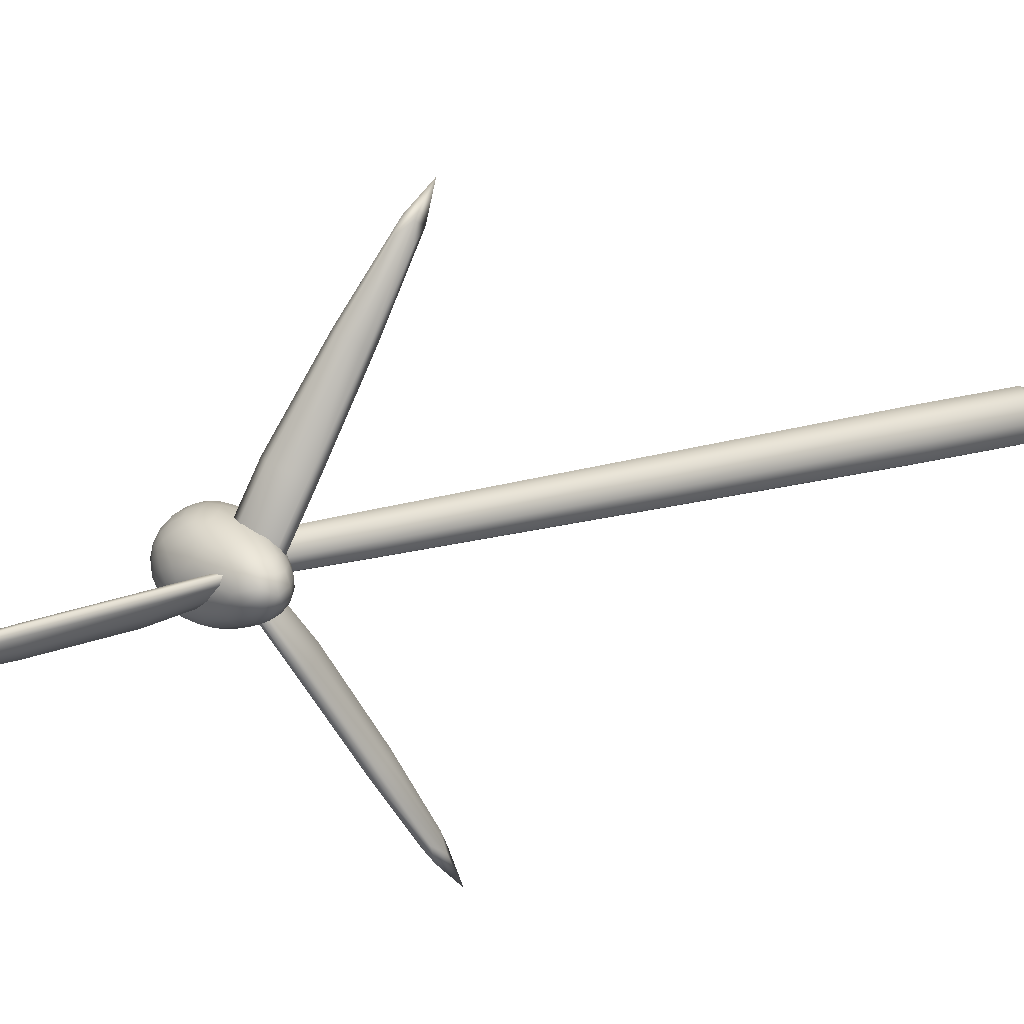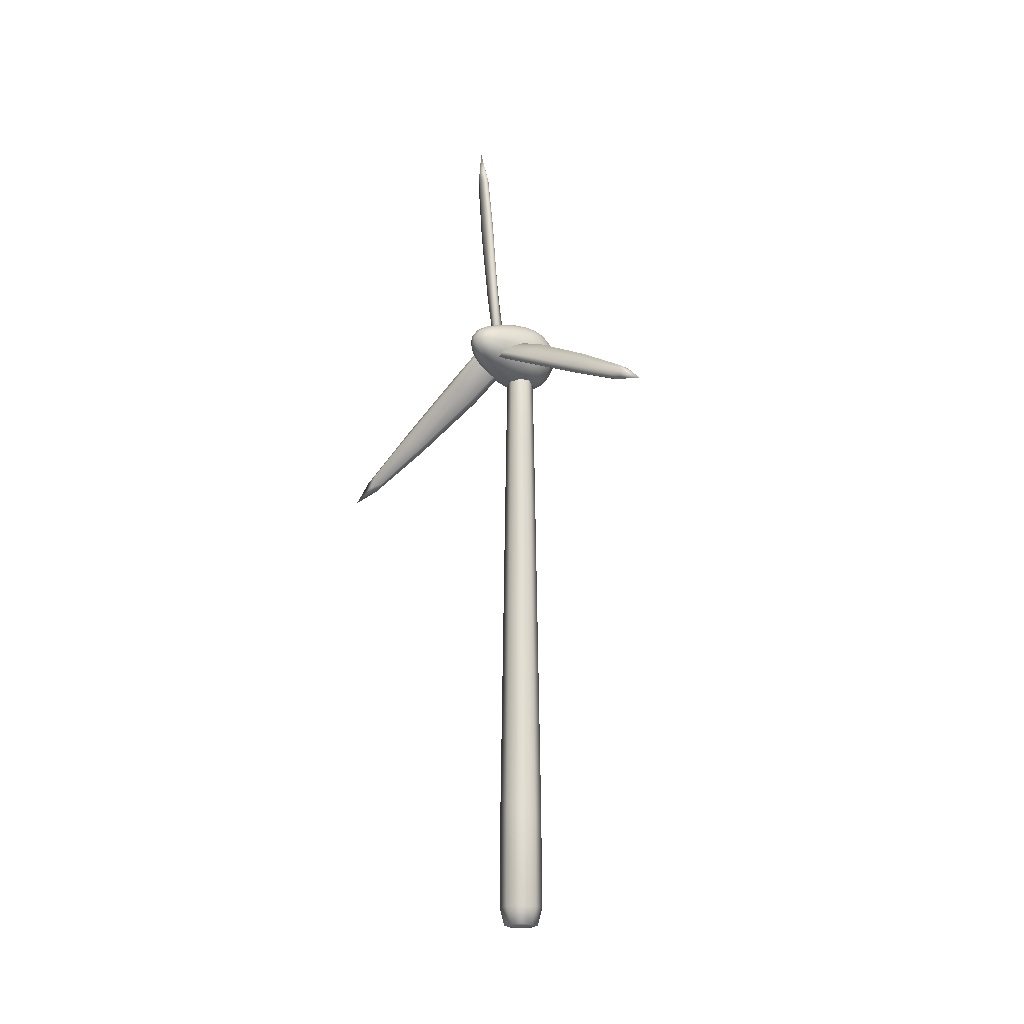
<metadata>
{"format":"obj","ext":"obj","renderer":"f3d","projection":"perspective","resolution":1024,"background":"white","views":[{"elev":15.9,"azim":-123.9,"up":"+Z"},{"elev":-21.4,"azim":-45.6,"up":"+Y"}]}
</metadata>
<code>
o windwmill_Cube.018
v 0.1423 6.059 -0.5869
v 0.0919 -0.9803 -0.5365
v 0.1423 6.059 -0.7508
v 0.0919 -0.9803 -0.8012
v 0.3062 6.059 -0.5869
v 0.3566 -0.9803 -0.5365
v 0.3062 6.059 -0.7508
v 0.3566 -0.9803 -0.8012
v 0.1034 4.86 -0.548
v 0.3451 4.86 -0.7897
v 0.1034 4.86 -0.7897
v 0.3451 4.86 -0.548
v 0.05995 0.2619 -0.5046
v 0.05995 0.2619 -0.8331
v 0.3885 0.2619 -0.5046
v 0.3885 0.2619 -0.8331
v 0.3857 -0.9901 -0.6689
v 0.2242 -0.9901 -0.5074
v 0.05725 -0.7913 -0.5019
v 0.3305 5.889 -0.7751
v 0.05725 -0.7913 -0.8358
v 0.3912 -0.7913 -0.5019
v 0.2242 6.065 -0.7687
v 0.1244 6.065 -0.6689
v 0.2242 -0.9901 -0.8304
v 0.3241 6.065 -0.6689
v 0.2242 6.065 -0.569
v 0.06274 -0.9901 -0.6689
v 0.118 5.889 -0.5626
v 0.3667 2.565 -0.8113
v 0.118 5.889 -0.7751
v 0.3305 5.889 -0.5626
v 0.2242 4.86 -0.5027
v 0.0581 4.86 -0.6689
v 0.3904 4.86 -0.6689
v 0.2242 4.86 -0.835
v 0.08176 2.565 -0.5264
v 0.08176 2.565 -0.8113
v 0.3667 2.565 -0.5264
v 0.3912 -0.7913 -0.8358
v 0.2242 0.2619 -0.8948
v 0.4501 0.2619 -0.6689
v -0.001661 0.2619 -0.6689
v 0.2242 0.2619 -0.443
v 0.2242 6.077 -0.6689
v 0.2242 5.89 -0.8151
v 0.3705 5.89 -0.6689
v 0.2242 -1.011 -0.6689
v 0.07802 5.89 -0.6689
v 0.2242 5.89 -0.5226
v 0.2242 2.565 -0.4729
v 0.02832 2.565 -0.6689
v 0.4202 2.565 -0.6689
v 0.2242 2.565 -0.8648
v 0.2242 -0.7923 -0.8987
v 0.4541 -0.7923 -0.6689
v -0.005582 -0.7923 -0.6689
v 0.2242 -0.7923 -0.439
v 0.4583 6.197 -0.3836
v -0.03382 5.986 -0.3316
v 0.4559 5.784 -0.4183
v 0.6533 6.014 -0.6866
v 0.4559 6.358 -0.7657
v -0.03382 6.341 -0.5463
v -0.03766 5.673 -0.6024
v 0.4521 5.69 -0.8218
v 0.4521 6.044 -1.036
v -0.03766 6.246 -0.9498
v -0.5639 6.017 -0.6815
v -0.04003 5.833 -0.9845
v 0.4855 5.889 -0.3697
v 0.4951 5.986 -0.35
v 0.4867 6.085 -0.3532
v 0.3492 6.153 -0.3244
v 0.2404 6.106 -0.2989
v 0.1198 6.052 -0.2997
v 0.119 5.915 -0.3112
v 0.239 5.862 -0.3194
v 0.3473 5.819 -0.3524
v -0.07485 6.269 -0.4557
v -0.08487 6.19 -0.3949
v -0.07485 6.1 -0.3538
v 0.3492 6.27 -0.3958
v 0.2404 6.315 -0.4256
v 0.1198 6.339 -0.473
v 0.6424 6.074 -0.5862
v 0.6121 6.122 -0.5083
v 0.5571 6.162 -0.4424
v 0.5552 5.828 -0.4704
v 0.6107 5.878 -0.5288
v 0.6417 5.937 -0.5978
v 0.4855 6.352 -0.6501
v 0.4951 6.325 -0.555
v 0.4867 6.276 -0.4687
v 0.6417 6.128 -0.7132
v 0.6107 6.216 -0.7337
v 0.5552 6.291 -0.7508
v 0.3473 6.4 -0.7042
v 0.239 6.409 -0.651
v 0.119 6.392 -0.6
v -0.5096 6.007 -0.5649
v -0.3959 5.999 -0.4746
v -0.2369 5.992 -0.3987
v -0.2369 6.279 -0.572
v -0.3959 6.208 -0.6013
v -0.5096 6.125 -0.6362
v 0.1159 5.662 -0.5298
v 0.2368 5.677 -0.4791
v 0.346 5.715 -0.4424
v -0.07613 5.878 -0.3724
v -0.08713 5.796 -0.428
v -0.07795 5.729 -0.501
v 0.5521 5.752 -0.7961
v 0.6084 5.822 -0.7668
v 0.6404 5.906 -0.7319
v 0.4835 5.72 -0.5153
v 0.4914 5.687 -0.6085
v 0.4817 5.676 -0.7069
v 0.4817 6.152 -0.9957
v 0.4914 6.234 -0.9401
v 0.4835 6.301 -0.8671
v 0.6404 6.024 -0.8032
v 0.6084 6.031 -0.8935
v 0.5521 6.038 -0.9694
v -0.07795 6.31 -0.8528
v -0.08713 6.344 -0.7596
v -0.07613 6.355 -0.6612
v 0.346 6.369 -0.8383
v 0.2368 6.354 -0.889
v 0.1159 6.316 -0.9257
v -0.5109 5.903 -0.6549
v -0.3981 5.814 -0.6344
v -0.24 5.739 -0.6173
v 0.1146 5.63 -0.6639
v 0.2345 5.621 -0.7172
v 0.3429 5.638 -0.7681
v 0.4804 5.762 -0.9124
v 0.4892 5.84 -0.9732
v 0.4804 5.93 -1.014
v 0.3429 6.115 -1.057
v 0.2345 6.169 -1.049
v 0.1146 6.211 -1.016
v -0.24 6.202 -0.8977
v -0.3981 6.152 -0.8393
v -0.5109 6.093 -0.7703
v -0.08114 5.755 -0.8994
v -0.09079 5.706 -0.8131
v -0.08001 5.678 -0.718
v -0.5117 5.956 -0.7819
v -0.3995 5.909 -0.8598
v -0.2419 5.869 -0.9257
v 0.1127 5.76 -0.9723
v 0.2331 5.716 -0.9425
v 0.3421 5.692 -0.8951
v 0.1127 5.878 -1.044
v 0.2331 5.925 -1.069
v 0.3421 5.978 -1.068
v -0.08114 5.945 -1.015
v -0.09079 6.044 -1.018
v -0.08001 6.141 -0.9984
v 0.339 5.982 -0.294
v 0.3952 6.069 -0.3116
v 0.298 6.036 -0.2898
v 0.2039 5.982 -0.2901
v 0.2973 5.929 -0.2987
v 0.3942 5.899 -0.326
v 0.4122 5.983 -0.3122
v 0.1394 6.219 -0.3484
v 0.06725 6.133 -0.3247
v 0.1831 6.172 -0.3213
v 0.2755 6.22 -0.3462
v 0.1831 6.264 -0.3766
v 0.06725 6.279 -0.4135
v 0.04802 6.21 -0.3632
v 0.5977 5.994 -0.4447
v 0.5598 6.077 -0.4075
v 0.5607 5.99 -0.3995
v 0.5588 5.906 -0.4219
v 0.6077 5.943 -0.4776
v 0.6341 6.001 -0.5328
v 0.6083 6.049 -0.4686
v 0.5977 6.237 -0.5922
v 0.5598 6.232 -0.5014
v 0.6083 6.19 -0.5541
v 0.6341 6.156 -0.6267
v 0.6077 6.232 -0.6525
v 0.5588 6.298 -0.6594
v 0.5607 6.279 -0.5745
v 0.339 6.376 -0.5327
v 0.3952 6.32 -0.4635
v 0.4122 6.36 -0.54
v 0.3942 6.387 -0.6215
v 0.2973 6.397 -0.5819
v 0.2039 6.38 -0.5308
v 0.298 6.355 -0.4834
v -0.3379 6.142 -0.4749
v -0.2353 6.084 -0.4052
v -0.2308 6.165 -0.4365
v -0.2353 6.231 -0.494
v -0.3769 6.173 -0.5267
v -0.4725 6.097 -0.5499
v -0.3769 6.082 -0.4714
v 0.1367 5.759 -0.3869
v 0.2729 5.757 -0.3851
v 0.1809 5.8 -0.3526
v 0.06558 5.841 -0.3492
v 0.0455 5.771 -0.4
v 0.06399 5.711 -0.4612
v 0.1799 5.719 -0.4224
v 0.5951 5.778 -0.6308
v 0.6325 5.864 -0.6512
v 0.6062 5.818 -0.5853
v 0.5571 5.769 -0.5403
v 0.5576 5.734 -0.6202
v 0.5556 5.73 -0.7071
v 0.6052 5.794 -0.6893
v 0.5951 6.172 -0.8694
v 0.5571 6.257 -0.8358
v 0.6062 6.194 -0.8131
v 0.6325 6.115 -0.8031
v 0.6052 6.113 -0.8829
v 0.5556 6.127 -0.9477
v 0.5576 6.202 -0.9033
v 0.1367 6.397 -0.7731
v 0.06558 6.393 -0.6838
v 0.1809 6.409 -0.7212
v 0.2729 6.4 -0.7745
v 0.1799 6.384 -0.8252
v 0.06399 6.354 -0.8506
v 0.0455 6.38 -0.7686
v -0.3396 5.858 -0.4987
v -0.2363 5.903 -0.4204
v -0.3778 5.917 -0.4852
v -0.4735 5.916 -0.565
v -0.3788 5.836 -0.555
v -0.2379 5.774 -0.5323
v -0.2327 5.829 -0.4648
v 0.3347 5.633 -0.595
v 0.3915 5.677 -0.5175
v 0.2939 5.646 -0.5429
v 0.1996 5.631 -0.5937
v 0.2929 5.622 -0.6469
v 0.3899 5.638 -0.6843
v 0.4081 5.651 -0.5995
v 0.5934 5.889 -0.8932
v 0.6314 5.934 -0.8182
v 0.6043 5.857 -0.8414
v 0.5545 5.8 -0.8741
v 0.5557 5.865 -0.9316
v 0.5545 5.947 -0.9629
v 0.6043 5.949 -0.8967
v 0.3347 6.271 -0.9812
v 0.3915 6.32 -0.9069
v 0.4081 6.259 -0.9681
v 0.3899 6.19 -1.019
v 0.2929 6.23 -1.016
v 0.1996 6.274 -0.983
v 0.2939 6.311 -0.9457
v -0.3396 6.252 -0.7373
v -0.2363 6.301 -0.661
v -0.2327 6.296 -0.7479
v -0.2379 6.262 -0.8278
v -0.3788 6.213 -0.7828
v -0.4735 6.167 -0.7169
v -0.3778 6.237 -0.6788
v -0.3422 5.793 -0.7759
v -0.2396 5.732 -0.7087
v -0.3804 5.799 -0.7156
v -0.4752 5.875 -0.7415
v -0.381 5.84 -0.814
v -0.2405 5.799 -0.8667
v -0.2359 5.751 -0.7936
v 0.1325 5.654 -0.8354
v 0.2686 5.651 -0.8373
v 0.1765 5.634 -0.7862
v 0.06128 5.644 -0.7467
v 0.04143 5.671 -0.8282
v 0.0603 5.71 -0.9046
v 0.1759 5.675 -0.8847
v 0.3321 5.812 -1.02
v 0.3882 5.898 -1.043
v 0.4056 5.821 -1.005
v 0.3882 5.751 -0.9546
v 0.2908 5.767 -0.9915
v 0.1969 5.811 -1.022
v 0.2908 5.858 -1.047
v 0.1325 6.048 -1.074
v 0.06128 6.132 -1.042
v 0.1765 6.101 -1.069
v 0.2686 6.048 -1.078
v 0.1759 5.995 -1.078
v 0.0603 5.961 -1.056
v 0.04143 6.047 -1.056
v -0.3422 6.037 -0.9234
v -0.4752 6.03 -0.8353
v -0.3804 6.088 -0.8906
v -0.2396 6.124 -0.9462
v -0.2359 6.04 -0.9686
v -0.2405 5.954 -0.9606
v -0.381 5.981 -0.8995
v -0.3263 8.326 -0.8677
v -0.04953 6.11 -0.7815
v -0.3827 8.327 -0.7369
v -0.2401 6.107 -0.6459
v -0.1163 6.737 -0.8862
v -0.3114 6.735 -0.6729
v -0.3263 4.701 -2.593
v -0.04953 5.884 -0.7167
v -0.3827 4.814 -2.659
v -0.2401 6.003 -0.782
v -0.1163 5.48 -1.208
v -0.3114 5.665 -1.313
v -0.3263 5.019 1.409
v -0.04953 6.053 -0.5536
v -0.3827 4.905 1.344
v -0.2401 5.937 -0.624
v -0.1163 5.83 0.04192
v -0.3114 5.646 -0.06621
v -0.2637 8.335 -0.826
v -0.000138 6.127 -0.7271
v -0.3202 8.336 -0.6952
v -0.1908 6.125 -0.5914
v -0.04104 6.755 -0.8218
v -0.2363 6.753 -0.6083
v -0.2637 4.733 -2.622
v -0.000138 5.922 -0.7594
v -0.3202 4.845 -2.688
v -0.1908 6.041 -0.8247
v -0.04104 5.526 -1.255
v -0.2363 5.712 -1.361
v -0.2637 4.979 1.396
v -0.000138 5.997 -0.5654
v -0.3202 4.865 1.331
v -0.1908 5.881 -0.6357
v -0.04104 5.765 0.02522
v -0.2363 5.581 -0.08289
v -0.375 8.47 -0.8082
v -0.3558 7.633 -0.7062
v -0.1484 6.088 -0.7148
v -0.05002 6.248 -0.8407
v -0.2803 6.245 -0.6502
v -0.2393 7.633 -0.8925
v -0.2279 6.733 -0.7916
v -0.375 4.681 -2.747
v -0.3558 5.187 -2.074
v -0.1484 5.952 -0.7314
v -0.05002 5.763 -0.8069
v -0.2803 5.93 -0.8994
v -0.2393 5.026 -1.98
v -0.2279 5.564 -1.251
v -0.375 4.896 1.504
v -0.3558 5.226 0.7279
v -0.1484 6.006 -0.6057
v -0.05002 6.035 -0.4042
v -0.2803 5.872 -0.5022
v -0.2393 5.387 0.821
v -0.2279 5.75 -0.009018
v -0.2982 8.48 -0.7581
v -0.2786 7.646 -0.65
v -0.089 6.11 -0.6478
v 0.01614 6.269 -0.7738
v -0.2143 6.266 -0.5832
v -0.162 7.646 -0.8365
v -0.1246 6.757 -0.703
v -0.2982 4.719 -2.781
v -0.2786 5.229 -2.113
v -0.089 5.999 -0.7842
v 0.01614 5.811 -0.8584
v -0.2143 5.977 -0.9511
v -0.162 5.068 -2.02
v -0.1246 5.628 -1.317
v -0.2982 4.847 1.488
v -0.2786 5.171 0.7114
v -0.089 5.937 -0.6199
v 0.01614 5.967 -0.4196
v -0.2143 5.803 -0.5175
v -0.162 5.332 0.8044
v -0.1246 5.661 -0.03197
v -0.308 8.474 -0.86
v -0.001409 6.101 -0.7614
v -0.3652 8.476 -0.7063
v -0.236 6.097 -0.6012
v -0.04204 6.746 -0.894
v -0.3105 6.744 -0.6006
v -0.308 4.634 -2.725
v -0.001409 5.906 -0.7194
v -0.3652 4.766 -2.803
v -0.236 6.046 -0.7963
v -0.04204 5.468 -1.212
v -0.3105 5.723 -1.356
v -0.308 4.939 1.533
v -0.001409 6.04 -0.5711
v -0.3652 4.805 1.458
v -0.236 5.903 -0.6544
v -0.04204 5.832 0.05384
v -0.3105 5.579 -0.09483
v -0.1774 6.241 -0.7576
v -0.3135 7.644 -0.81
v -0.1774 5.839 -0.8421
v -0.3135 5.092 -2.032
v -0.1774 5.967 -0.4521
v -0.3135 5.31 0.7899
v -0.08658 6.27 -0.6654
v -0.207 7.663 -0.7329
v -0.08658 5.904 -0.9133
v -0.207 5.149 -2.086
v -0.08658 5.872 -0.4732
v -0.207 5.234 0.7672
v -0.3647 8.777 -0.7868
v -0.3391 7.654 -0.6438
v -0.1157 6.062 -0.6703
v 0.02675 6.257 -0.842
v -0.2907 6.253 -0.5809
v -0.1814 7.653 -0.8991
v -0.3647 4.546 -3.024
v -0.3391 5.231 -2.123
v -0.1157 6.004 -0.7308
v 0.02675 5.758 -0.8143
v -0.2907 5.986 -0.9411
v -0.1814 5.01 -1.995
v -0.3647 4.724 1.759
v -0.3391 5.161 0.7148
v -0.1157 5.98 -0.6507
v 0.02675 6.031 -0.3956
v -0.2907 5.807 -0.5298
v -0.1814 5.383 0.8422
f 1 27 45 24
f 27 5 26 45
f 45 26 7 23
f 24 45 23 3
f 11 31 46 36
f 31 3 23 46
f 46 23 7 20
f 36 46 20 10
f 10 20 47 35
f 20 7 26 47
f 47 26 5 32
f 35 47 32 12
f 6 18 48 17
f 18 2 28 48
f 48 28 4 25
f 17 48 25 8
f 9 29 49 34
f 29 1 24 49
f 49 24 3 31
f 34 49 31 11
f 12 32 50 33
f 32 5 27 50
f 50 27 1 29
f 33 50 29 9
f 15 39 51 44
f 39 12 33 51
f 51 33 9 37
f 44 51 37 13
f 13 37 52 43
f 37 9 34 52
f 52 34 11 38
f 43 52 38 14
f 16 30 53 42
f 30 10 35 53
f 53 35 12 39
f 42 53 39 15
f 14 38 54 41
f 38 11 36 54
f 54 36 10 30
f 41 54 30 16
f 4 21 55 25
f 21 14 41 55
f 55 41 16 40
f 25 55 40 8
f 8 40 56 17
f 40 16 42 56
f 56 42 15 22
f 17 56 22 6
f 2 19 57 28
f 19 13 43 57
f 57 43 14 21
f 28 57 21 4
f 6 22 58 18
f 22 15 44 58
f 58 44 13 19
f 18 58 19 2
f 162 163 161 167
f 164 165 161 163
f 166 167 161 165
f 59 74 162 73
f 74 75 163 162
f 73 162 167 72
f 60 77 164 76
f 77 78 165 164
f 76 164 163 75
f 61 71 166 79
f 71 72 167 166
f 79 166 165 78
f 169 170 168 174
f 171 172 168 170
f 173 174 168 172
f 60 76 169 82
f 76 75 170 169
f 82 169 174 81
f 59 83 171 74
f 83 84 172 171
f 74 171 170 75
f 64 80 173 85
f 80 81 174 173
f 85 173 172 84
f 176 177 175 181
f 178 179 175 177
f 180 181 175 179
f 59 73 176 88
f 73 72 177 176
f 88 176 181 87
f 61 89 178 71
f 89 90 179 178
f 71 178 177 72
f 62 86 180 91
f 86 87 181 180
f 91 180 179 90
f 183 184 182 188
f 185 186 182 184
f 187 188 182 186
f 59 88 183 94
f 88 87 184 183
f 94 183 188 93
f 62 95 185 86
f 95 96 186 185
f 86 185 184 87
f 63 92 187 97
f 92 93 188 187
f 97 187 186 96
f 190 191 189 195
f 192 193 189 191
f 194 195 189 193
f 59 94 190 83
f 94 93 191 190
f 83 190 195 84
f 63 98 192 92
f 98 99 193 192
f 92 192 191 93
f 64 85 194 100
f 85 84 195 194
f 100 194 193 99
f 197 198 196 202
f 199 200 196 198
f 201 202 196 200
f 60 82 197 103
f 82 81 198 197
f 103 197 202 102
f 64 104 199 80
f 104 105 200 199
f 80 199 198 81
f 69 101 201 106
f 101 102 202 201
f 106 201 200 105
f 204 205 203 209
f 206 207 203 205
f 208 209 203 207
f 61 79 204 109
f 79 78 205 204
f 109 204 209 108
f 60 110 206 77
f 110 111 207 206
f 77 206 205 78
f 65 107 208 112
f 107 108 209 208
f 112 208 207 111
f 211 212 210 216
f 213 214 210 212
f 215 216 210 214
f 62 91 211 115
f 91 90 212 211
f 115 211 216 114
f 61 116 213 89
f 116 117 214 213
f 89 213 212 90
f 66 113 215 118
f 113 114 216 215
f 118 215 214 117
f 218 219 217 223
f 220 221 217 219
f 222 223 217 221
f 63 97 218 121
f 97 96 219 218
f 121 218 223 120
f 62 122 220 95
f 122 123 221 220
f 95 220 219 96
f 67 119 222 124
f 119 120 223 222
f 124 222 221 123
f 225 226 224 230
f 227 228 224 226
f 229 230 224 228
f 64 100 225 127
f 100 99 226 225
f 127 225 230 126
f 63 128 227 98
f 128 129 228 227
f 98 227 226 99
f 68 125 229 130
f 125 126 230 229
f 130 229 228 129
f 232 233 231 237
f 234 235 231 233
f 236 237 231 235
f 60 103 232 110
f 103 102 233 232
f 110 232 237 111
f 69 131 234 101
f 131 132 235 234
f 101 234 233 102
f 65 112 236 133
f 112 111 237 236
f 133 236 235 132
f 239 240 238 244
f 241 242 238 240
f 243 244 238 242
f 61 109 239 116
f 109 108 240 239
f 116 239 244 117
f 65 134 241 107
f 134 135 242 241
f 107 241 240 108
f 66 118 243 136
f 118 117 244 243
f 136 243 242 135
f 246 247 245 251
f 248 249 245 247
f 250 251 245 249
f 62 115 246 122
f 115 114 247 246
f 122 246 251 123
f 66 137 248 113
f 137 138 249 248
f 113 248 247 114
f 67 124 250 139
f 124 123 251 250
f 139 250 249 138
f 253 254 252 258
f 255 256 252 254
f 257 258 252 256
f 63 121 253 128
f 121 120 254 253
f 128 253 258 129
f 67 140 255 119
f 140 141 256 255
f 119 255 254 120
f 68 130 257 142
f 130 129 258 257
f 142 257 256 141
f 260 261 259 265
f 262 263 259 261
f 264 265 259 263
f 64 127 260 104
f 127 126 261 260
f 104 260 265 105
f 68 143 262 125
f 143 144 263 262
f 125 262 261 126
f 69 106 264 145
f 106 105 265 264
f 145 264 263 144
f 267 268 266 272
f 269 270 266 268
f 271 272 266 270
f 65 133 267 148
f 133 132 268 267
f 148 267 272 147
f 69 149 269 131
f 149 150 270 269
f 131 269 268 132
f 70 146 271 151
f 146 147 272 271
f 151 271 270 150
f 274 275 273 279
f 276 277 273 275
f 278 279 273 277
f 66 136 274 154
f 136 135 275 274
f 154 274 279 153
f 65 148 276 134
f 148 147 277 276
f 134 276 275 135
f 70 152 278 146
f 152 153 279 278
f 146 278 277 147
f 281 282 280 286
f 283 284 280 282
f 285 286 280 284
f 67 139 281 157
f 139 138 282 281
f 157 281 286 156
f 66 154 283 137
f 154 153 284 283
f 137 283 282 138
f 70 155 285 152
f 155 156 286 285
f 152 285 284 153
f 288 289 287 293
f 290 291 287 289
f 292 293 287 291
f 68 142 288 160
f 142 141 289 288
f 160 288 293 159
f 67 157 290 140
f 157 156 291 290
f 140 290 289 141
f 70 158 292 155
f 158 159 293 292
f 155 292 291 156
f 295 296 294 300
f 297 298 294 296
f 299 300 294 298
f 69 145 295 149
f 145 144 296 295
f 149 295 300 150
f 68 160 297 143
f 160 159 298 297
f 143 297 296 144
f 70 151 299 158
f 151 150 300 299
f 158 299 298 159
f 305 340 397 343
f 340 302 339 397
f 397 339 304 341
f 343 397 341 306
f 301 342 398 337
f 342 305 343 398
f 398 343 306 338
f 337 398 338 303
f 311 347 399 350
f 347 308 346 399
f 399 346 310 348
f 350 399 348 312
f 307 349 400 344
f 349 311 350 400
f 400 350 312 345
f 344 400 345 309
f 317 354 401 357
f 354 314 353 401
f 401 353 316 355
f 357 401 355 318
f 313 356 402 351
f 356 317 357 402
f 402 357 318 352
f 351 402 352 315
f 323 364 403 361
f 364 324 362 403
f 403 362 322 360
f 361 403 360 320
f 319 358 404 363
f 358 321 359 404
f 404 359 324 364
f 363 404 364 323
f 329 371 405 368
f 371 330 369 405
f 405 369 328 367
f 368 405 367 326
f 325 365 406 370
f 365 327 366 406
f 406 366 330 371
f 370 406 371 329
f 335 378 407 375
f 378 336 376 407
f 407 376 334 374
f 375 407 374 332
f 331 372 408 377
f 372 333 373 408
f 408 373 336 378
f 377 408 378 335
f 301 337 409 379
f 337 303 381 409
f 409 381 321 358
f 379 409 358 319
f 303 338 410 381
f 338 306 384 410
f 410 384 324 359
f 381 410 359 321
f 304 339 411 382
f 339 302 380 411
f 411 380 320 360
f 382 411 360 322
f 302 340 412 380
f 340 305 383 412
f 412 383 323 361
f 380 412 361 320
f 306 341 413 384
f 341 304 382 413
f 413 382 322 362
f 384 413 362 324
f 305 342 414 383
f 342 301 379 414
f 414 379 319 363
f 383 414 363 323
f 307 344 415 385
f 344 309 387 415
f 415 387 327 365
f 385 415 365 325
f 309 345 416 387
f 345 312 390 416
f 416 390 330 366
f 387 416 366 327
f 310 346 417 388
f 346 308 386 417
f 417 386 326 367
f 388 417 367 328
f 308 347 418 386
f 347 311 389 418
f 418 389 329 368
f 386 418 368 326
f 312 348 419 390
f 348 310 388 419
f 419 388 328 369
f 390 419 369 330
f 311 349 420 389
f 349 307 385 420
f 420 385 325 370
f 389 420 370 329
f 313 351 421 391
f 351 315 393 421
f 421 393 333 372
f 391 421 372 331
f 315 352 422 393
f 352 318 396 422
f 422 396 336 373
f 393 422 373 333
f 316 353 423 394
f 353 314 392 423
f 423 392 332 374
f 394 423 374 334
f 314 354 424 392
f 354 317 395 424
f 424 395 335 375
f 392 424 375 332
f 318 355 425 396
f 355 316 394 425
f 425 394 334 376
f 396 425 376 336
f 317 356 426 395
f 356 313 391 426
f 426 391 331 377
f 395 426 377 335

</code>
